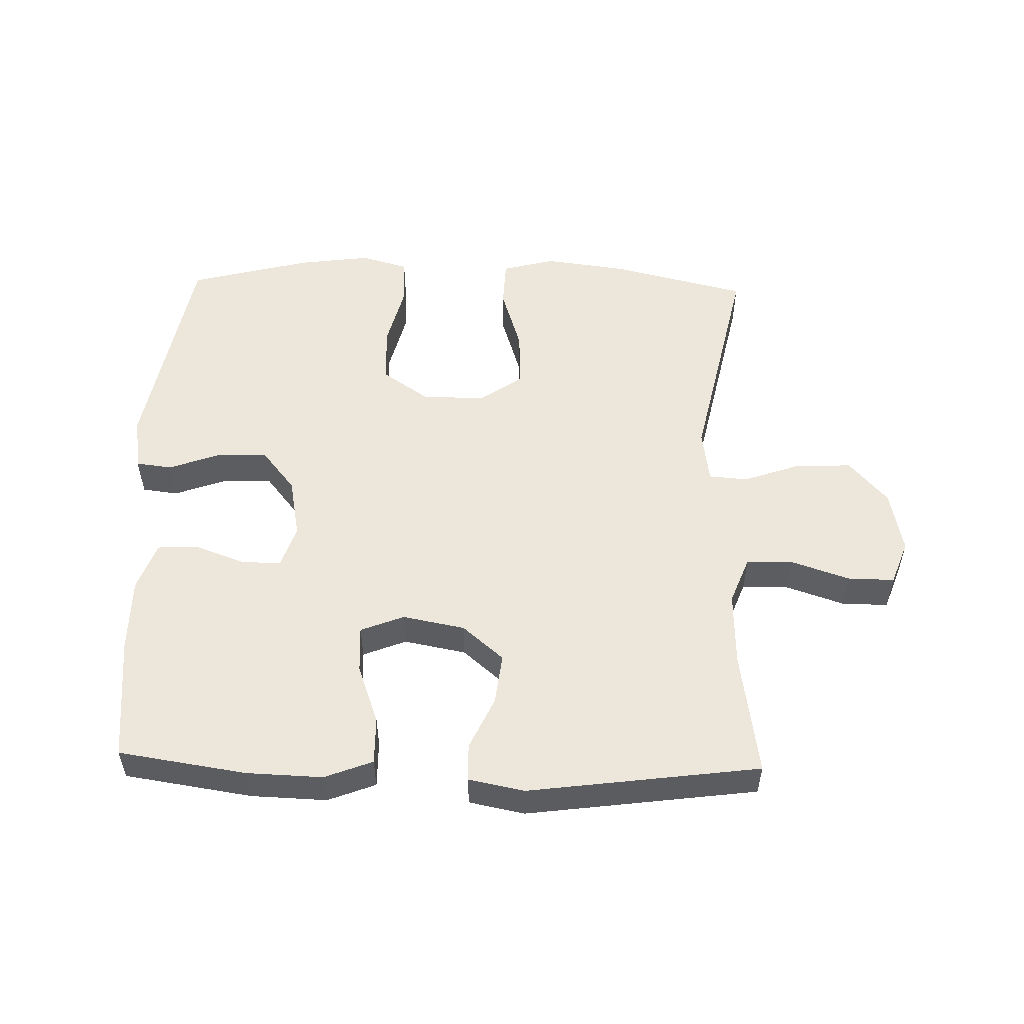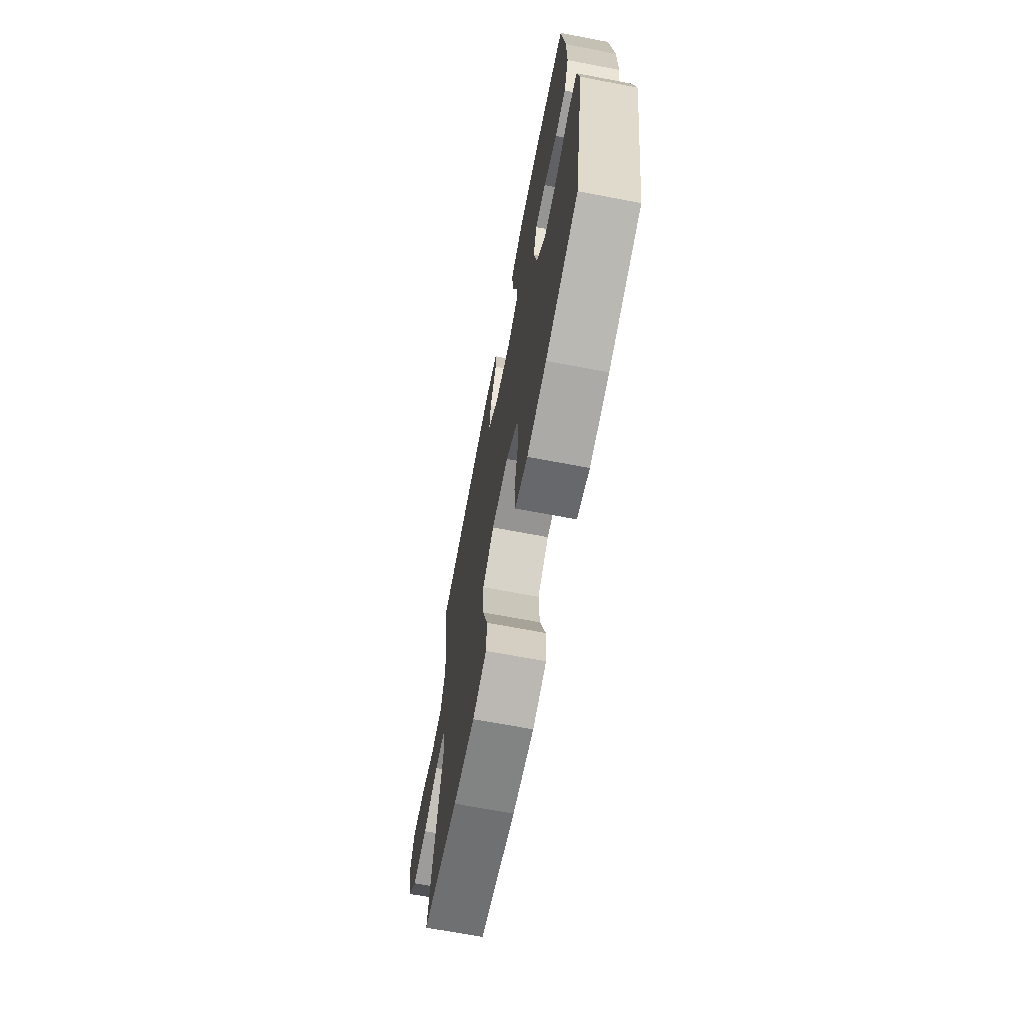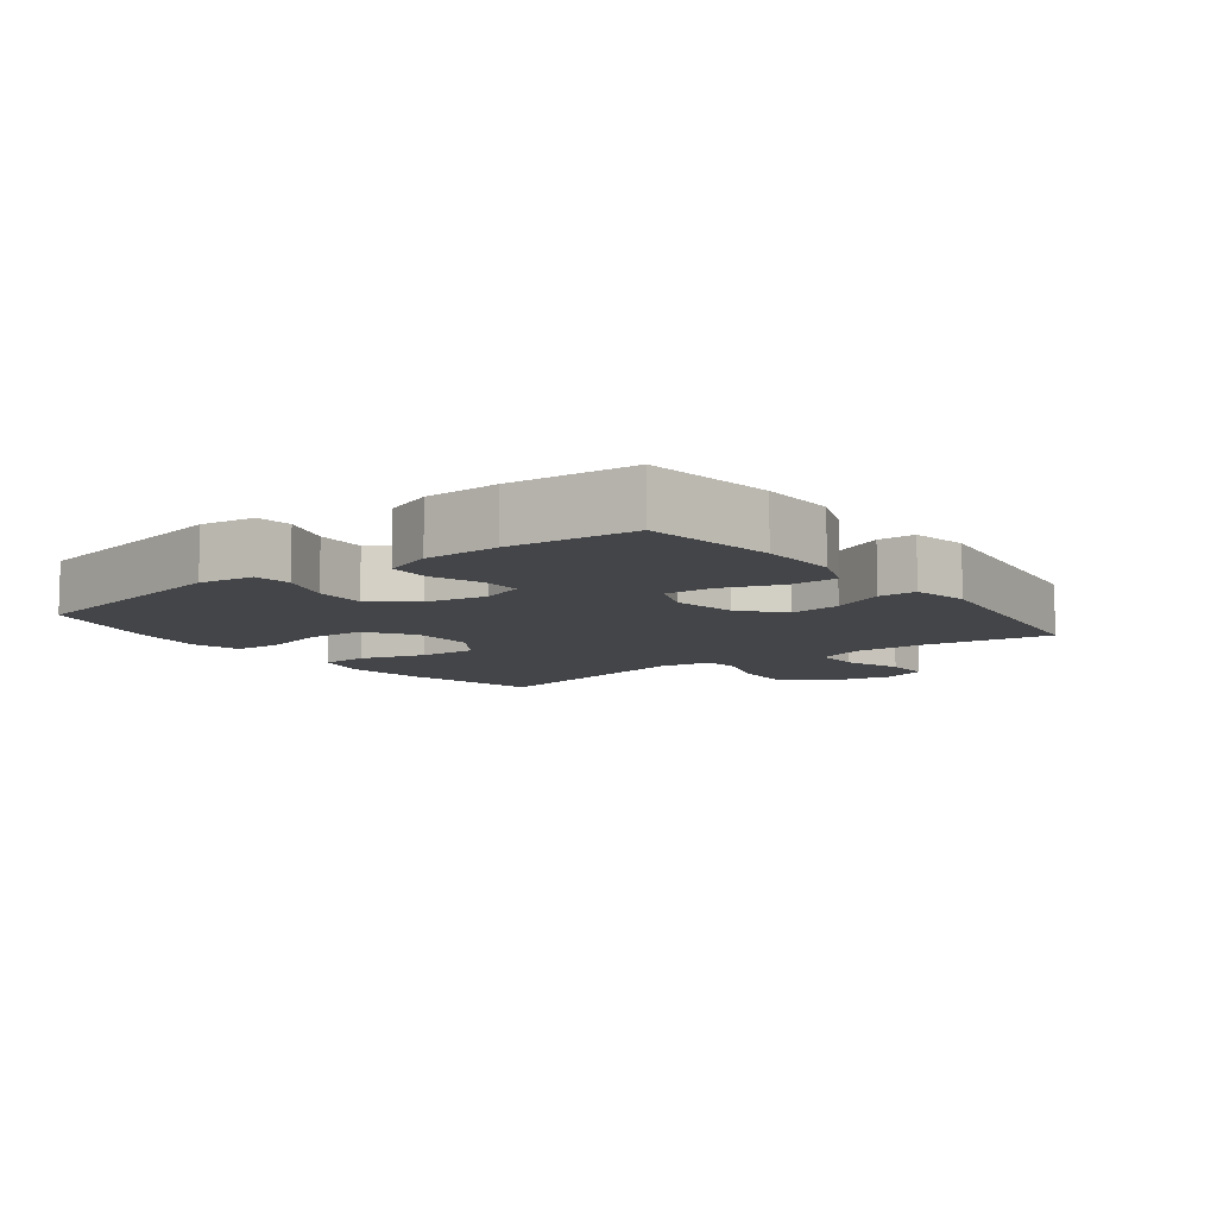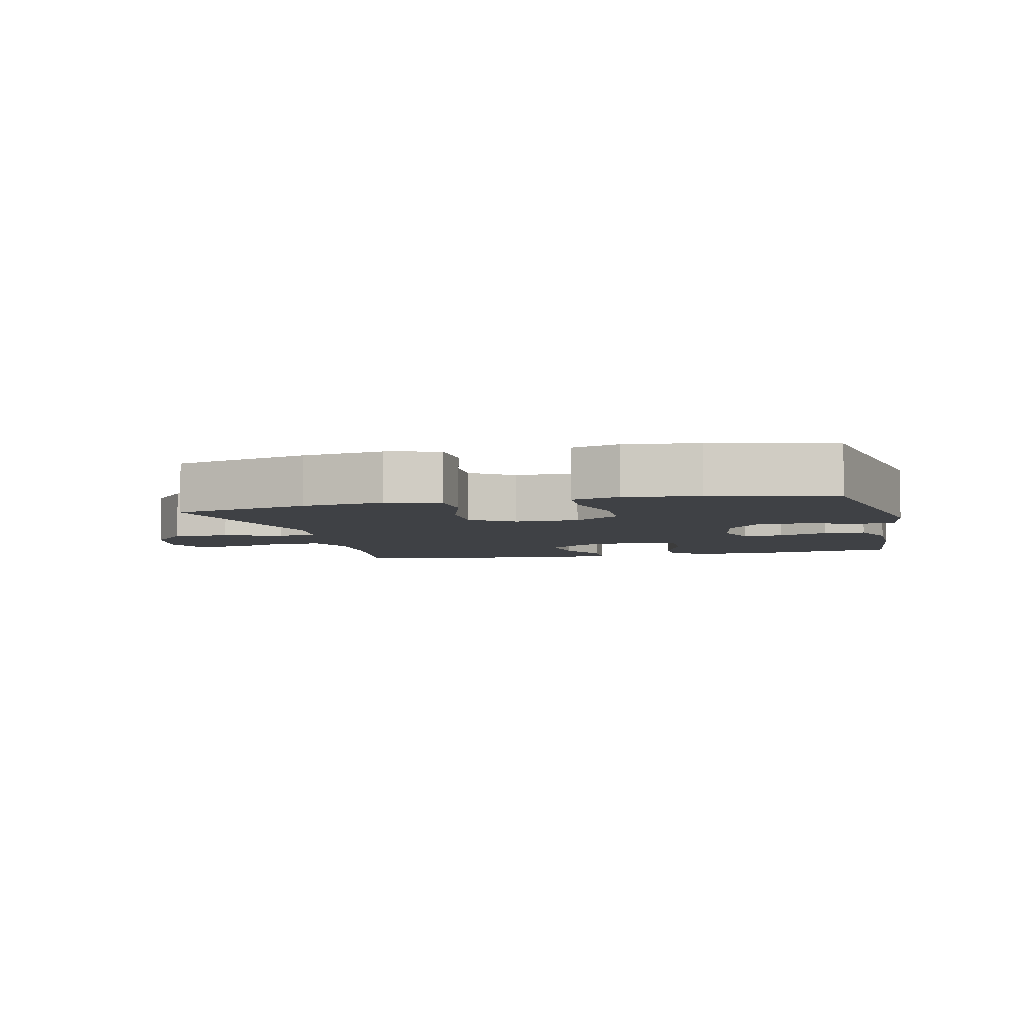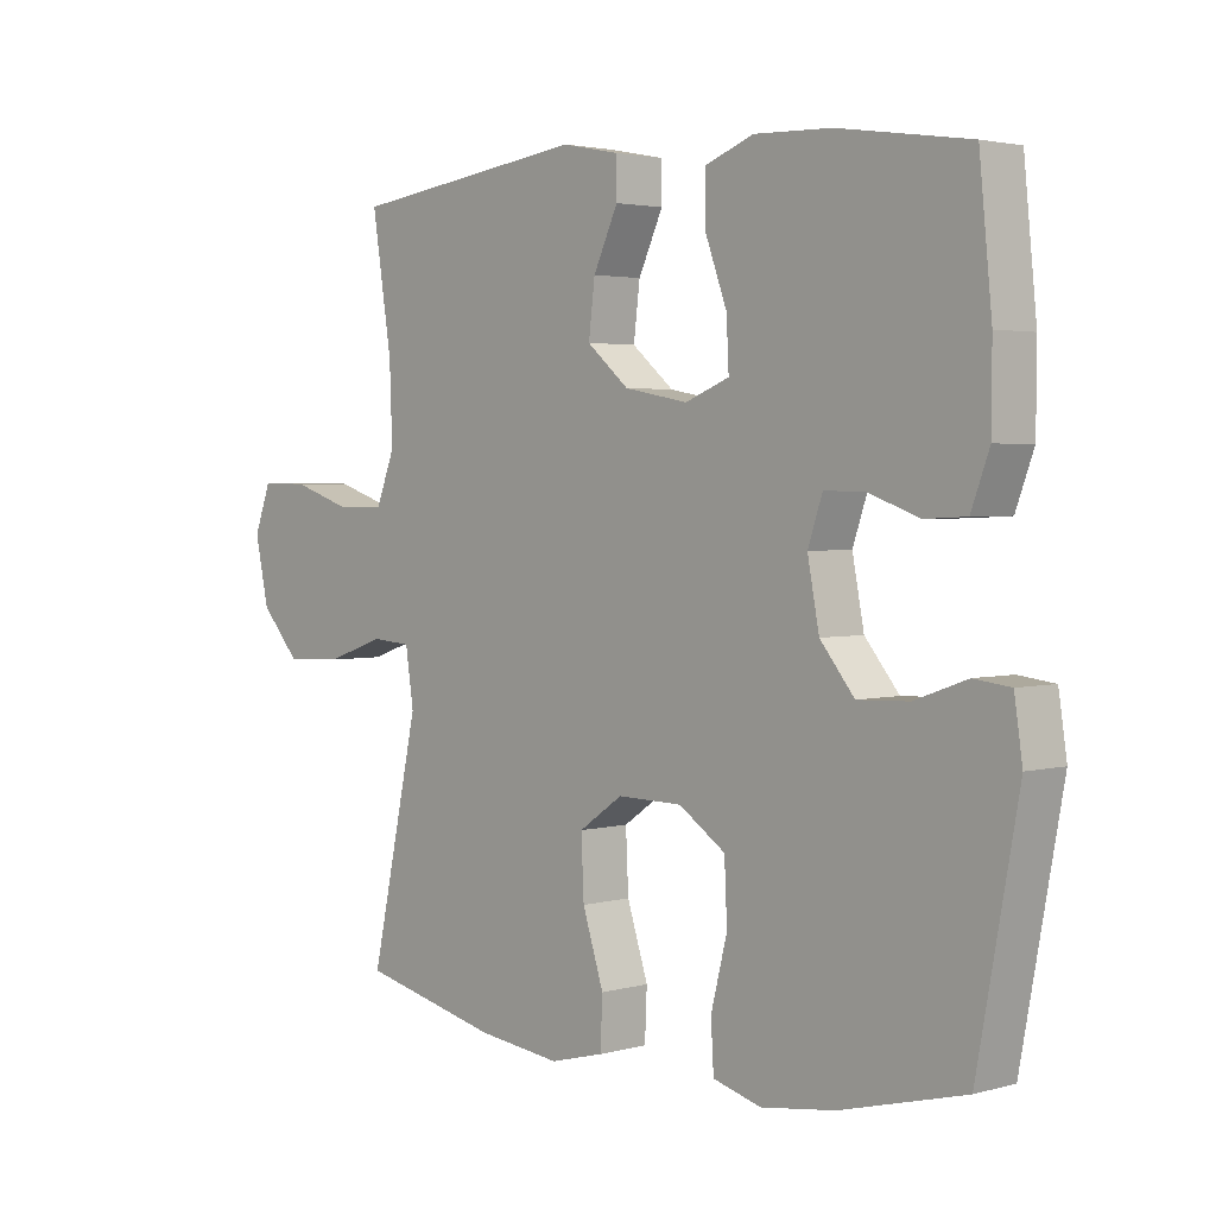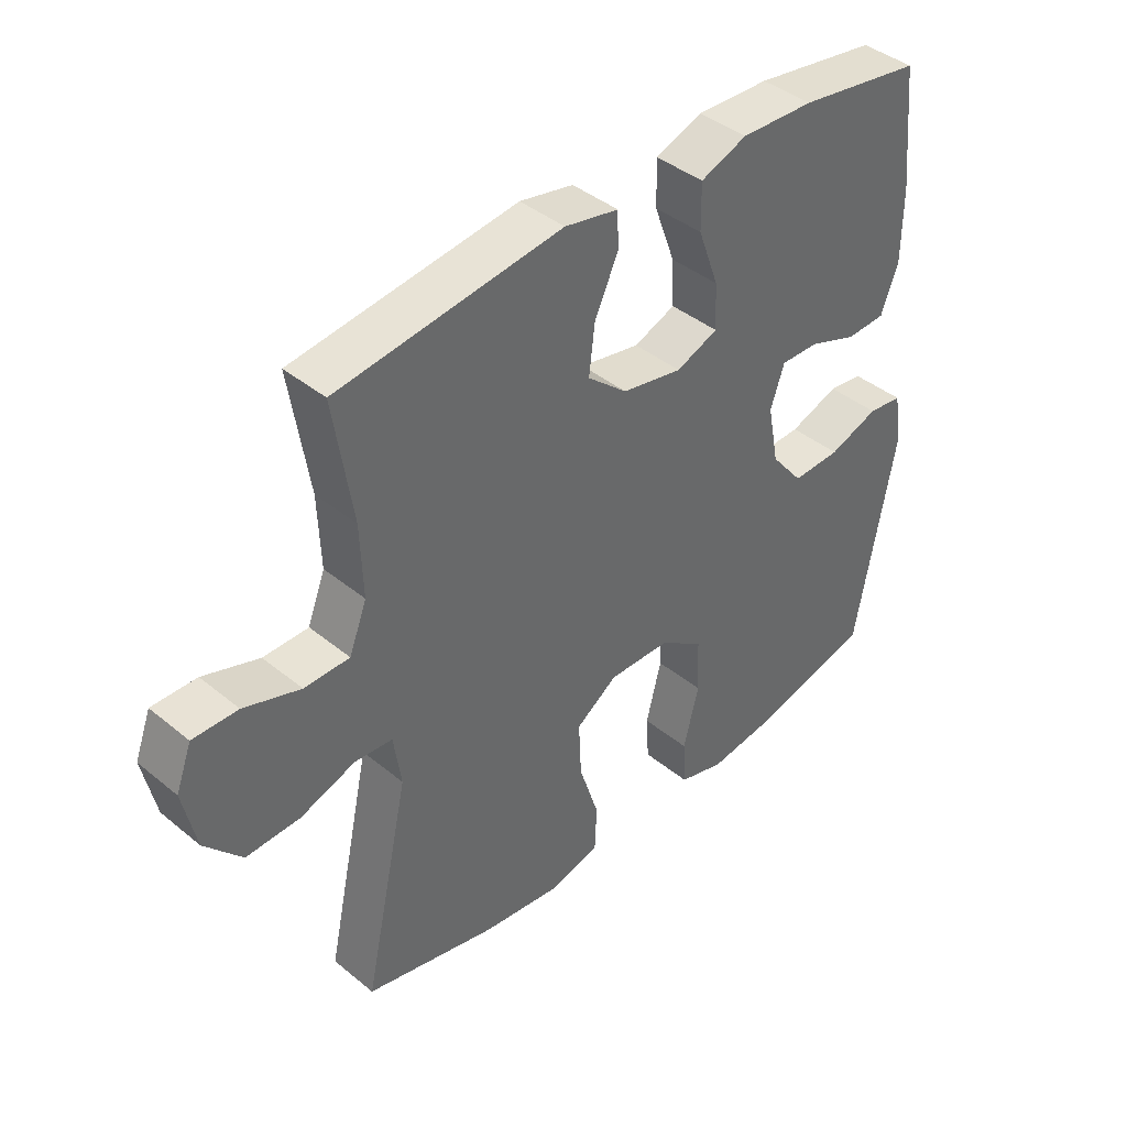
<metadata>
{"format":"obj","ext":"obj","renderer":"f3d","projection":"perspective","resolution":1024,"background":"white","views":[{"elev":53.7,"azim":1.6,"up":"+Y"},{"elev":-68.1,"azim":-100.8,"up":"+Z"},{"elev":-9.1,"azim":-52.7,"up":"+Y"},{"elev":-5.5,"azim":-166.4,"up":"+Y"},{"elev":2.8,"azim":-133.5,"up":"+Z"},{"elev":41.0,"azim":134.9,"up":"+Z"}]}
</metadata>
<code>
o path1352
v -0.3373 0.0375 -0.5475
v -0.2223 0.0375 -0.5633
v -0.1473 0.0375 -0.5422
v -0.143 0.0375 -0.4684
v -0.1683 0.0375 -0.3681
v -0.1642 0.0375 -0.2779
v -0.09152 0.0375 -0.2285
v 0.009081 0.0375 -0.227
v 0.07713 0.0375 -0.2743
v 0.07295 0.0375 -0.3649
v 0.0402 0.0375 -0.4673
v 0.04334 0.0375 -0.543
v 0.127 0.0375 -0.5648
v 0.256 0.0375 -0.5487
v 0.4722 0.0375 -0.4977
v 0.3972 0.0375 -0.1488
v 0.4099 0.0375 -0.0637
v 0.4717 0.0375 -0.05927
v 0.562 0.0375 -0.091
v 0.6507 0.0375 -0.09442
v 0.7114 0.0375 -0.02601
v 0.7327 0.0375 0.07387
v 0.7066 0.0375 0.1439
v 0.6328 0.0375 0.1432
v 0.5405 0.0375 0.1126
v 0.4663 0.0375 0.1136
v 0.4373 0.0375 0.1889
v 0.4415 0.0375 0.3065
v 0.4722 0.0375 0.5042
v 0.1049 0.0375 0.5534
v 0.01678 0.0375 0.5359
v 0.01537 0.0375 0.4769
v 0.05359 0.0375 0.3942
v 0.06323 0.0375 0.3137
v -0.002016 0.0375 0.2582
v -0.1007 0.0375 0.2396
v -0.1693 0.0375 0.2669
v -0.1656 0.0375 0.3415
v -0.1317 0.0375 0.4344
v -0.1308 0.0375 0.509
v -0.2069 0.0375 0.5384
v -0.327 0.0375 0.5345
v -0.5295 0.0375 0.5042
v -0.5491 0.0375 0.3067
v -0.5484 0.0375 0.1888
v -0.5203 0.0375 0.1123
v -0.4555 0.0375 0.1091
v -0.3766 0.0375 0.1378
v -0.3137 0.0375 0.1386
v -0.2911 0.0375 0.07169
v -0.3093 0.0375 -0.02397
v -0.3626 0.0375 -0.08958
v -0.4419 0.0375 -0.08657
v -0.5236 0.0375 -0.05723
v -0.5804 0.0375 -0.0641
v -0.5932 0.0375 -0.1502
v -0.5295 0.0375 -0.4977
v -0.3373 -0.0375 -0.5475
v -0.2223 -0.0375 -0.5633
v -0.1473 -0.0375 -0.5422
v -0.143 -0.0375 -0.4684
v -0.1683 -0.0375 -0.3681
v -0.1642 -0.0375 -0.2779
v -0.09152 -0.0375 -0.2285
v 0.009081 -0.0375 -0.227
v 0.07713 -0.0375 -0.2743
v 0.07295 -0.0375 -0.3649
v 0.0402 -0.0375 -0.4673
v 0.04334 -0.0375 -0.543
v 0.127 -0.0375 -0.5648
v 0.256 -0.0375 -0.5487
v 0.4722 -0.0375 -0.4977
v 0.3972 -0.0375 -0.1488
v 0.4099 -0.0375 -0.0637
v 0.4717 -0.0375 -0.05927
v 0.562 -0.0375 -0.091
v 0.6507 -0.0375 -0.09442
v 0.7114 -0.0375 -0.02601
v 0.7327 -0.0375 0.07387
v 0.7066 -0.0375 0.1439
v 0.6328 -0.0375 0.1432
v 0.5405 -0.0375 0.1126
v 0.4663 -0.0375 0.1136
v 0.4373 -0.0375 0.1889
v 0.4415 -0.0375 0.3065
v 0.4722 -0.0375 0.5042
v 0.1049 -0.0375 0.5534
v 0.01678 -0.0375 0.5359
v 0.01537 -0.0375 0.4769
v 0.05359 -0.0375 0.3942
v 0.06323 -0.0375 0.3137
v -0.002016 -0.0375 0.2582
v -0.1007 -0.0375 0.2396
v -0.1693 -0.0375 0.2669
v -0.1656 -0.0375 0.3415
v -0.1317 -0.0375 0.4344
v -0.1308 -0.0375 0.509
v -0.2069 -0.0375 0.5384
v -0.327 -0.0375 0.5345
v -0.5295 -0.0375 0.5042
v -0.5491 -0.0375 0.3067
v -0.5484 -0.0375 0.1888
v -0.5203 -0.0375 0.1123
v -0.4555 -0.0375 0.1091
v -0.3766 -0.0375 0.1378
v -0.3137 -0.0375 0.1386
v -0.2911 -0.0375 0.07169
v -0.3093 -0.0375 -0.02397
v -0.3626 -0.0375 -0.08958
v -0.4419 -0.0375 -0.08657
v -0.5236 -0.0375 -0.05723
v -0.5804 -0.0375 -0.0641
v -0.5932 -0.0375 -0.1502
v -0.5295 -0.0375 -0.4977
v -0.5804 0.0375 -0.0641
v -0.5804 0.0375 -0.0641
v -0.5932 0.0375 -0.1502
v -0.5236 0.0375 -0.05723
v -0.5491 0.0375 0.3067
v -0.5484 0.0375 0.1888
v -0.5203 0.0375 0.1123
v -0.5203 0.0375 0.1123
v -0.5295 0.0375 0.5042
v -0.5295 0.0375 0.5042
v -0.5295 0.0375 -0.4977
v -0.5295 0.0375 -0.4977
v -0.4419 0.0375 -0.08657
v -0.4555 0.0375 0.1091
v -0.3766 0.0375 0.1378
v -0.3373 0.0375 -0.5475
v -0.3626 0.0375 -0.08958
v -0.327 0.0375 0.5345
v -0.3137 0.0375 0.1386
v -0.3137 0.0375 0.1386
v -0.3093 0.0375 -0.02397
v -0.2223 0.0375 -0.5633
v -0.2069 0.0375 0.5384
v -0.2911 0.0375 0.07169
v -0.1473 0.0375 -0.5422
v -0.1473 0.0375 -0.5422
v -0.1308 0.0375 0.509
v -0.1308 0.0375 0.509
v -0.1693 0.0375 0.2669
v -0.1693 0.0375 0.2669
v -0.1656 0.0375 0.3415
v -0.1007 0.0375 0.2396
v -0.1683 0.0375 -0.3681
v -0.1642 0.0375 -0.2779
v -0.143 0.0375 -0.4684
v -0.1317 0.0375 0.4344
v -0.09152 0.0375 -0.2285
v -0.002016 0.0375 0.2582
v 0.009081 0.0375 -0.227
v 0.06323 0.0375 0.3137
v 0.07713 0.0375 -0.2743
v 0.01678 0.0375 0.5359
v 0.01678 0.0375 0.5359
v 0.01537 0.0375 0.4769
v 0.05359 0.0375 0.3942
v 0.1049 0.0375 0.5534
v 0.07295 0.0375 -0.3649
v 0.0402 0.0375 -0.4673
v 0.04334 0.0375 -0.543
v 0.04334 0.0375 -0.543
v 0.127 0.0375 -0.5648
v 0.256 0.0375 -0.5487
v 0.4722 0.0375 0.5042
v 0.4722 0.0375 0.5042
v 0.4415 0.0375 0.3065
v 0.3972 0.0375 -0.1488
v 0.4099 0.0375 -0.0637
v 0.4099 0.0375 -0.0637
v 0.4373 0.0375 0.1889
v 0.4717 0.0375 -0.05927
v 0.4663 0.0375 0.1136
v 0.4663 0.0375 0.1136
v 0.4722 0.0375 -0.4977
v 0.4722 0.0375 -0.4977
v 0.5405 0.0375 0.1126
v 0.562 0.0375 -0.091
v 0.6328 0.0375 0.1432
v 0.6507 0.0375 -0.09442
v 0.7066 0.0375 0.1439
v 0.7066 0.0375 0.1439
v 0.7114 0.0375 -0.02601
v 0.7327 0.0375 0.07387
v -0.5804 -0.0375 -0.0641
v -0.5804 -0.0375 -0.0641
v -0.5932 -0.0375 -0.1502
v -0.5236 -0.0375 -0.05723
v -0.5491 -0.0375 0.3067
v -0.5484 -0.0375 0.1888
v -0.5203 -0.0375 0.1123
v -0.5203 -0.0375 0.1123
v -0.5295 -0.0375 0.5042
v -0.5295 -0.0375 0.5042
v -0.5295 -0.0375 -0.4977
v -0.5295 -0.0375 -0.4977
v -0.4419 -0.0375 -0.08657
v -0.4555 -0.0375 0.1091
v -0.3766 -0.0375 0.1378
v -0.3373 -0.0375 -0.5475
v -0.3626 -0.0375 -0.08958
v -0.327 -0.0375 0.5345
v -0.3137 -0.0375 0.1386
v -0.3137 -0.0375 0.1386
v -0.3093 -0.0375 -0.02397
v -0.2223 -0.0375 -0.5633
v -0.2069 -0.0375 0.5384
v -0.2911 -0.0375 0.07169
v -0.1473 -0.0375 -0.5422
v -0.1473 -0.0375 -0.5422
v -0.1308 -0.0375 0.509
v -0.1308 -0.0375 0.509
v -0.1693 -0.0375 0.2669
v -0.1693 -0.0375 0.2669
v -0.1656 -0.0375 0.3415
v -0.1007 -0.0375 0.2396
v -0.1683 -0.0375 -0.3681
v -0.1642 -0.0375 -0.2779
v -0.143 -0.0375 -0.4684
v -0.1317 -0.0375 0.4344
v -0.09152 -0.0375 -0.2285
v -0.002016 -0.0375 0.2582
v 0.009081 -0.0375 -0.227
v 0.06323 -0.0375 0.3137
v 0.07713 -0.0375 -0.2743
v 0.01678 -0.0375 0.5359
v 0.01678 -0.0375 0.5359
v 0.01537 -0.0375 0.4769
v 0.05359 -0.0375 0.3942
v 0.1049 -0.0375 0.5534
v 0.07295 -0.0375 -0.3649
v 0.0402 -0.0375 -0.4673
v 0.04334 -0.0375 -0.543
v 0.04334 -0.0375 -0.543
v 0.127 -0.0375 -0.5648
v 0.256 -0.0375 -0.5487
v 0.4722 -0.0375 0.5042
v 0.4722 -0.0375 0.5042
v 0.4415 -0.0375 0.3065
v 0.3972 -0.0375 -0.1488
v 0.4099 -0.0375 -0.0637
v 0.4099 -0.0375 -0.0637
v 0.4373 -0.0375 0.1889
v 0.4717 -0.0375 -0.05927
v 0.4663 -0.0375 0.1136
v 0.4663 -0.0375 0.1136
v 0.4722 -0.0375 -0.4977
v 0.4722 -0.0375 -0.4977
v 0.5405 -0.0375 0.1126
v 0.562 -0.0375 -0.091
v 0.6328 -0.0375 0.1432
v 0.6507 -0.0375 -0.09442
v 0.7066 -0.0375 0.1439
v 0.7066 -0.0375 0.1439
v 0.7114 -0.0375 -0.02601
v 0.7327 -0.0375 0.07387
f 243 227 242
f 202 219 197
f 232 241 239
f 253 257 258
f 251 257 253
f 231 226 241
f 247 246 251
f 213 209 222
f 238 233 237
f 215 210 218
f 221 219 202
f 225 227 243
f 230 232 228
f 210 223 218
f 205 215 217
f 257 252 254
f 242 227 233
f 222 209 217
f 241 226 245
f 187 189 190
f 193 200 192
f 253 258 255
f 210 215 205
f 245 243 247
f 224 243 245
f 197 199 189
f 223 225 218
f 231 232 230
f 207 220 223
f 246 252 251
f 201 217 191
f 203 220 207
f 211 221 208
f 208 221 202
f 242 238 249
f 224 225 243
f 205 217 201
f 251 252 257
f 232 231 241
f 191 217 204
f 190 189 199
f 192 201 191
f 191 204 195
f 201 192 200
f 247 243 246
f 226 224 245
f 218 225 224
f 207 223 210
f 199 197 203
f 203 197 219
f 203 219 220
f 204 217 209
f 237 233 234
f 237 234 235
f 242 233 238
f 116 56 113 188
f 54 55 112 111
f 44 45 102 101
f 45 122 194 102
f 124 44 101 196
f 56 126 198 113
f 53 54 111 110
f 46 47 104 103
f 47 48 105 104
f 57 1 58 114
f 52 53 110 109
f 42 43 100 99
f 48 134 206 105
f 51 52 109 108
f 1 2 59 58
f 41 42 99 98
f 49 50 107 106
f 50 51 108 107
f 2 140 212 59
f 142 41 98 214
f 144 38 95 216
f 36 37 94 93
f 5 6 63 62
f 4 5 62 61
f 3 4 61 60
f 39 40 97 96
f 38 39 96 95
f 6 7 64 63
f 35 36 93 92
f 7 8 65 64
f 34 35 92 91
f 8 9 66 65
f 157 32 89 229
f 32 33 90 89
f 30 31 88 87
f 10 11 68 67
f 11 164 236 68
f 12 13 70 69
f 33 34 91 90
f 9 10 67 66
f 13 14 71 70
f 168 30 87 240
f 28 29 86 85
f 16 172 244 73
f 27 28 85 84
f 17 18 75 74
f 176 27 84 248
f 178 16 73 250
f 14 15 72 71
f 25 26 83 82
f 18 19 76 75
f 24 25 82 81
f 19 20 77 76
f 184 24 81 256
f 20 21 78 77
f 22 23 80 79
f 21 22 79 78
f 171 170 155
f 130 125 147
f 160 167 169
f 181 186 185
f 179 181 185
f 159 169 154
f 175 179 174
f 141 150 137
f 166 165 161
f 143 146 138
f 149 130 147
f 153 171 155
f 158 156 160
f 138 146 151
f 133 145 143
f 185 182 180
f 170 161 155
f 150 145 137
f 169 173 154
f 115 118 117
f 121 120 128
f 181 183 186
f 138 133 143
f 173 175 171
f 152 173 171
f 125 117 127
f 151 146 153
f 159 158 160
f 135 151 148
f 174 179 180
f 129 119 145
f 131 135 148
f 139 136 149
f 136 130 149
f 170 177 166
f 152 171 153
f 133 129 145
f 179 185 180
f 160 169 159
f 119 132 145
f 118 127 117
f 120 119 129
f 119 123 132
f 129 128 120
f 175 174 171
f 154 173 152
f 146 152 153
f 135 138 151
f 127 131 125
f 131 147 125
f 131 148 147
f 132 137 145
f 165 162 161
f 165 163 162
f 170 166 161

</code>
